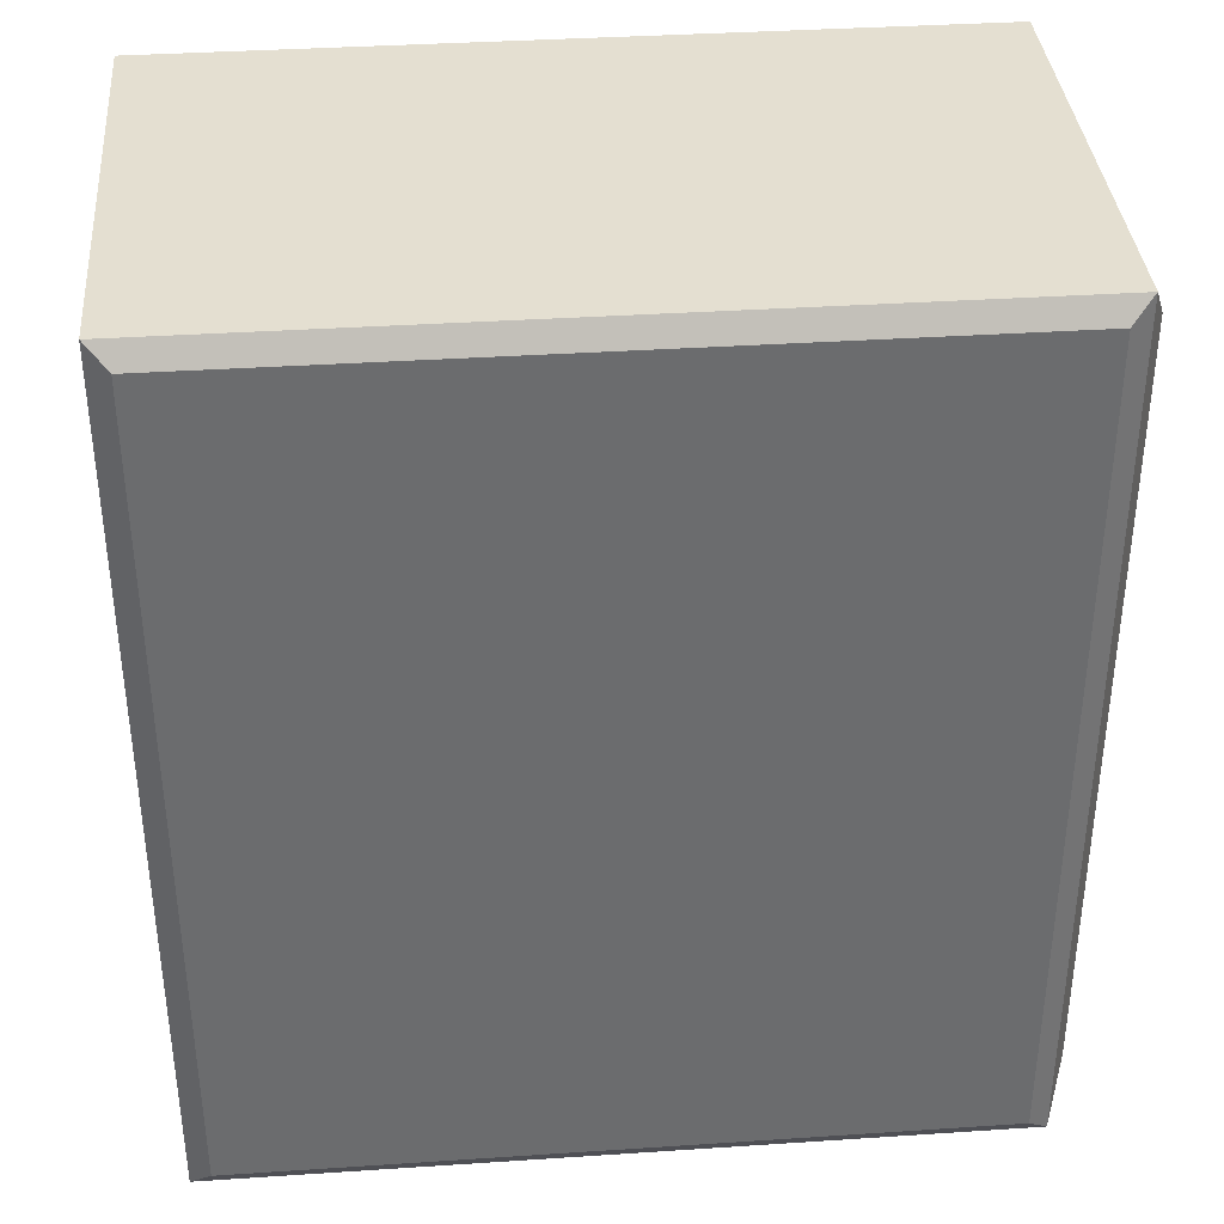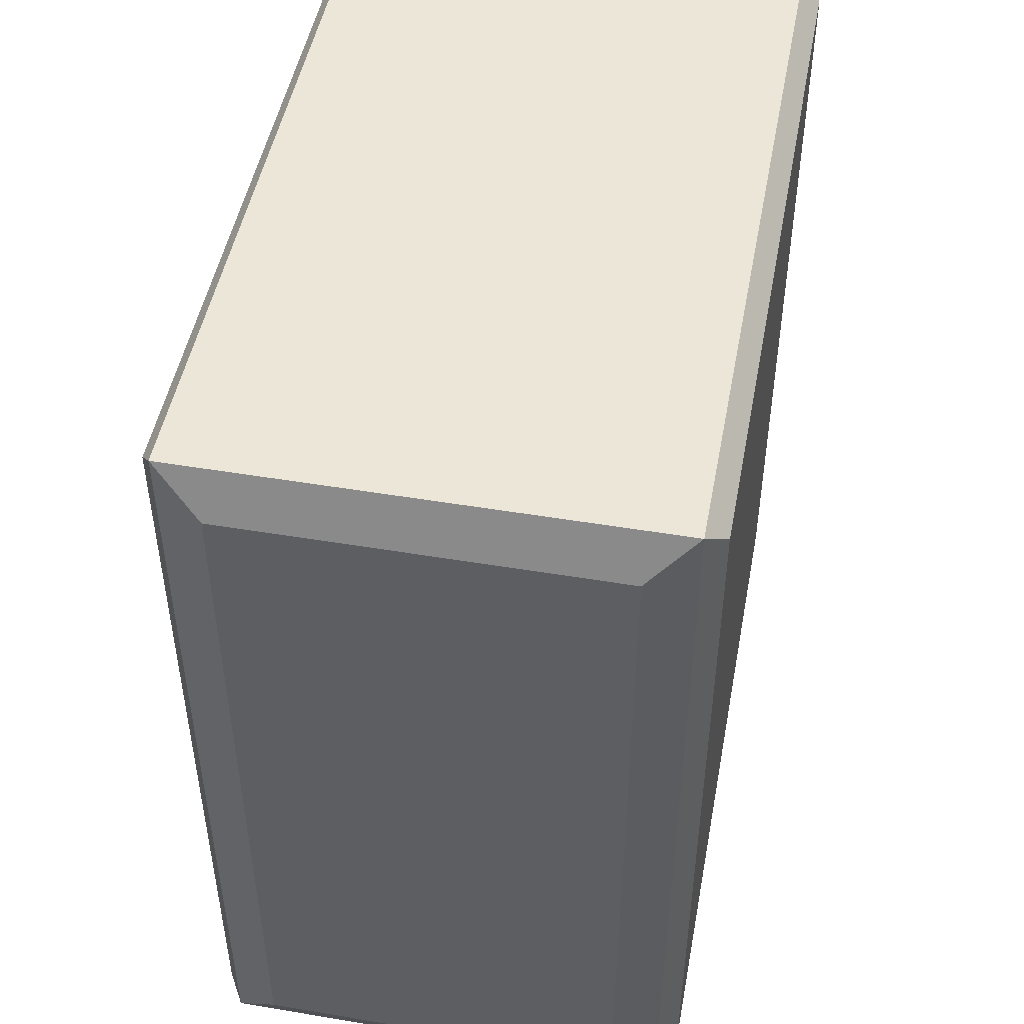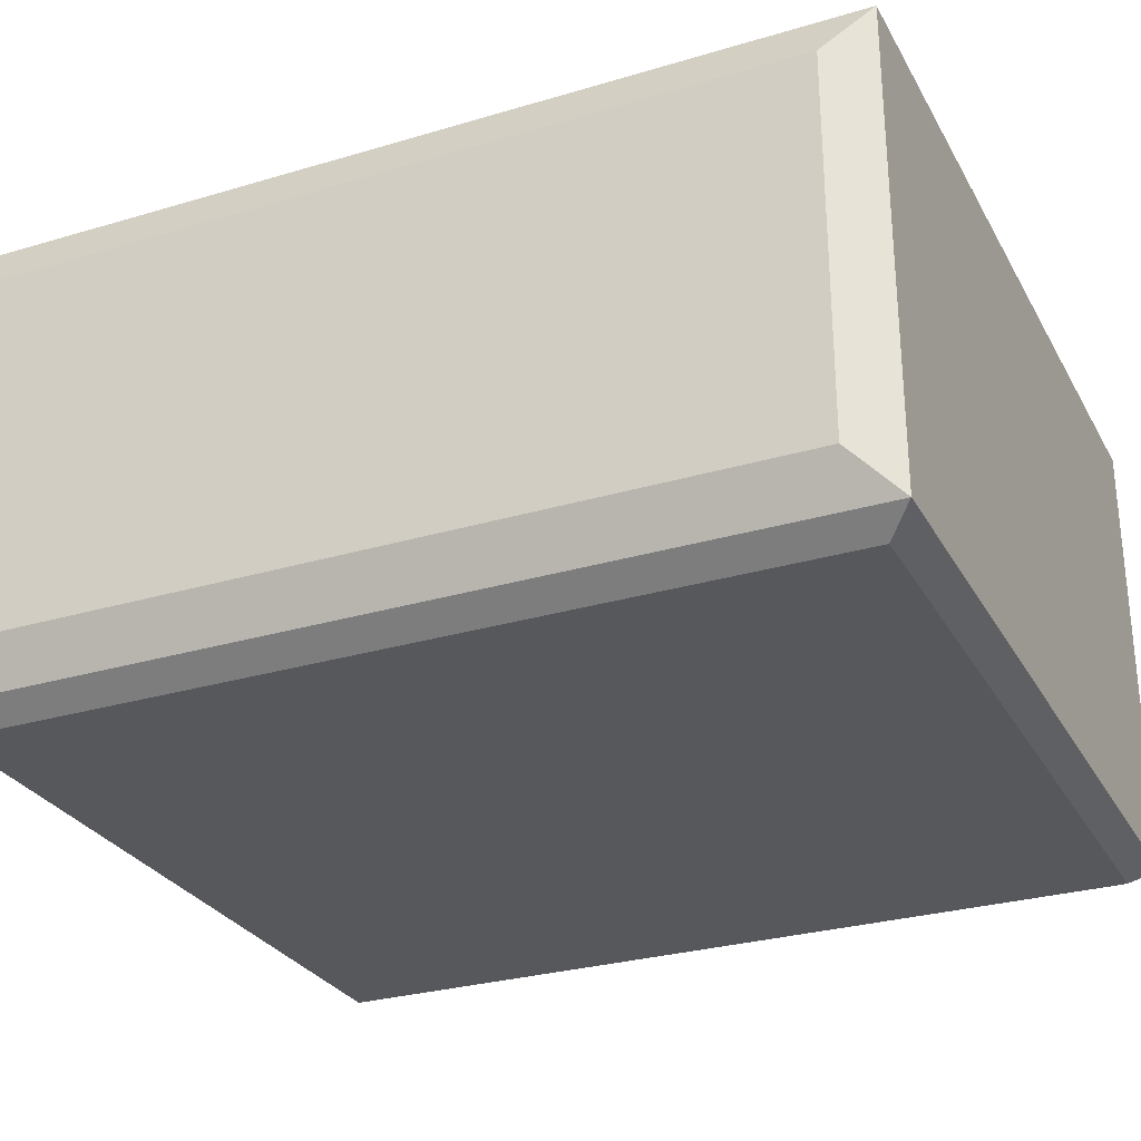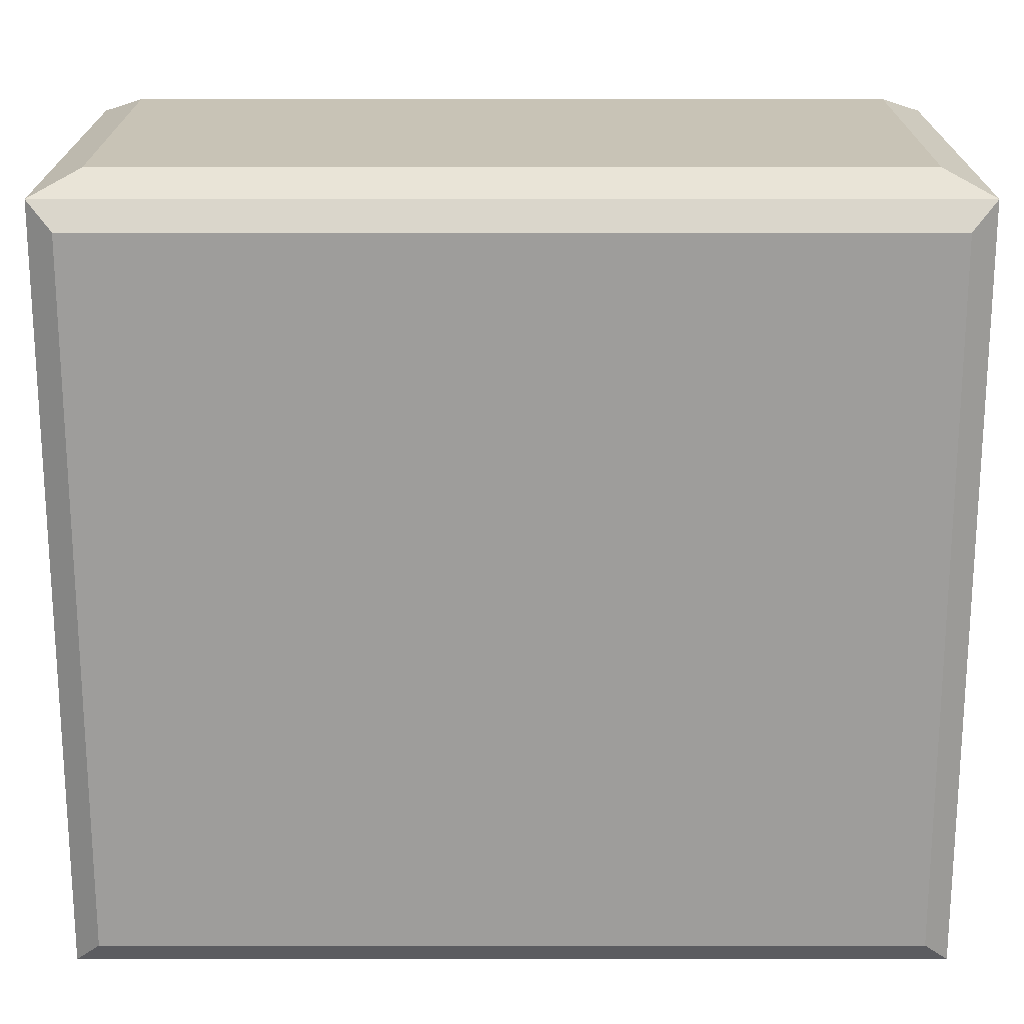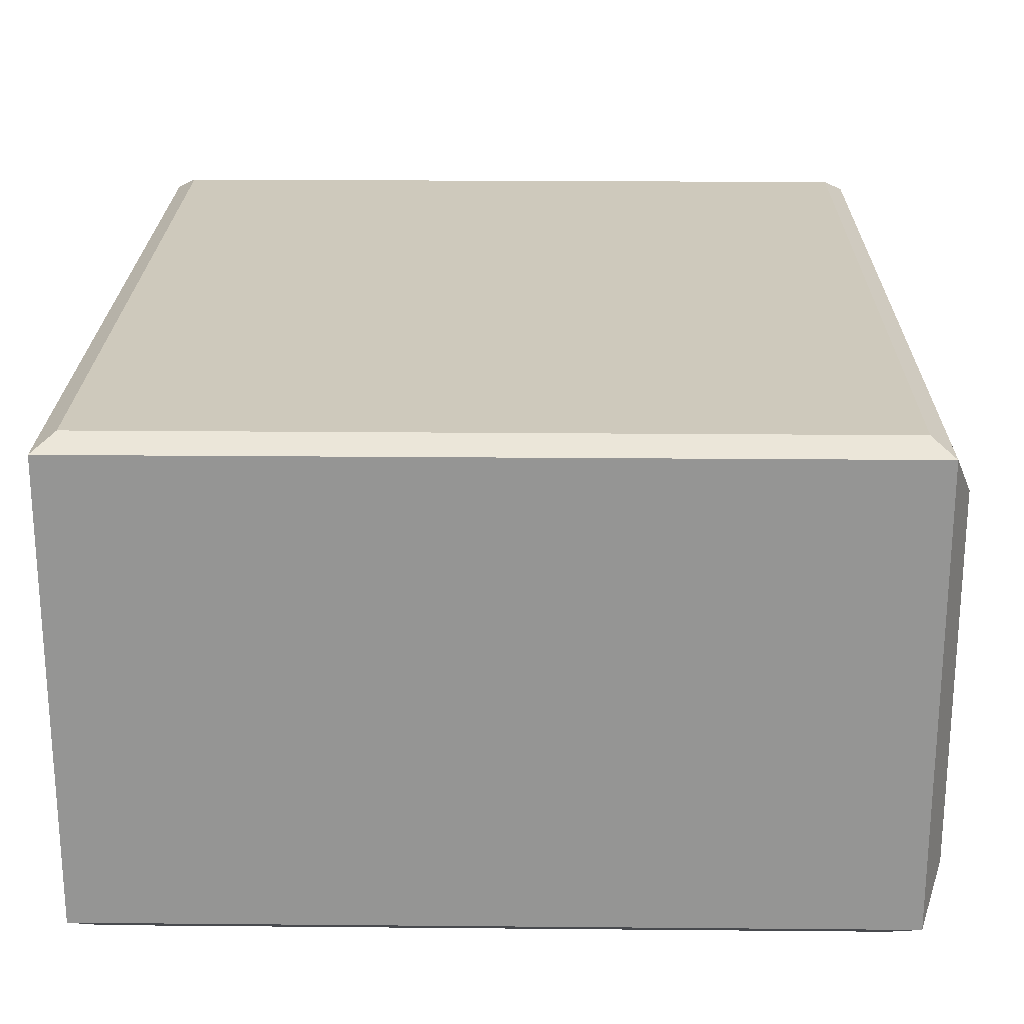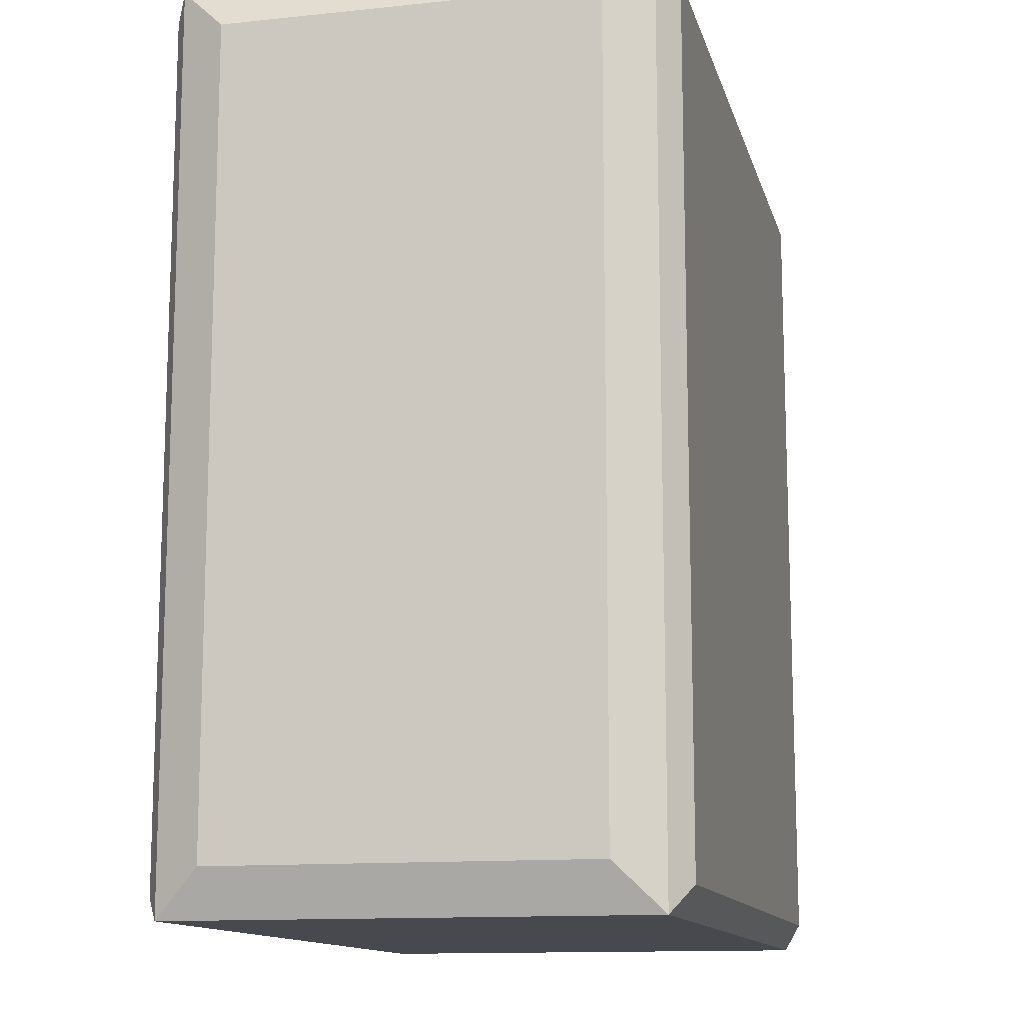
<metadata>
{"format":"obj","ext":"obj","renderer":"f3d","projection":"perspective","resolution":1024,"background":"white","views":[{"elev":36.8,"azim":-4.9,"up":"+Y"},{"elev":48.7,"azim":100.6,"up":"+Y"},{"elev":-28.6,"azim":114.1,"up":"+Z"},{"elev":-70.5,"azim":90.0,"up":"+Z"},{"elev":22.5,"azim":0.9,"up":"+Z"},{"elev":-12.7,"azim":103.6,"up":"+Y"}]}
</metadata>
<code>
o Cube
v 0.9935 0.9662 -0.5496
v 0.9935 0.003439 -0.5496
v 0.9935 0.9662 0.5462
v 0.9935 -0.05574 0.5149
v 0.03071 0.9662 -0.5496
v 0.03071 0.003439 -0.5496
v 0.01907 0.9662 0.5462
v 0.01907 -0.008204 0.5462
v 1.755 0.9662 -0.4051
v 1.755 0.04623 -0.4051
v 1.755 0.9662 0.4129
v 1.755 0.04623 0.4129
v 0.9935 1.848 -0.5496
v 0.9935 1.86 0.5462
v 0.03071 1.848 -0.5496
v 0.01907 1.86 0.5462
v 1.755 1.805 -0.4051
v 1.755 1.805 0.4129
v 1.652 0.9662 -0.5496
v 1.652 0.003439 -0.5496
v 1.663 0.9662 0.5462
v 1.663 -0.008204 0.5462
v 1.652 1.848 -0.5496
v 1.663 1.86 0.5462
v -0.02847 -0.05574 0.5149
v -0.02847 0.9662 0.5149
v 0.9935 -0.008204 0.5462
v 1.711 0.9662 0.5149
v 1.711 -0.05574 0.5149
v 0.9935 1.907 0.5149
v -0.02847 1.907 0.5149
v 1.711 1.907 0.5149
v 0.9935 -0.05574 -0.507
v -0.02847 -0.05574 -0.507
v -0.02847 0.9662 -0.507
v -0.02847 1.907 -0.507
v 1.711 0.9662 -0.507
v 1.711 -0.05574 -0.507
v 0.9935 1.907 -0.507
v 1.711 1.907 -0.507
f 3 21 24 14
f 27 3 7 8
f 25 26 35 34
f 34 33 4 25
f 3 27 22 21
f 6 5 1 2
f 10 9 11 12
f 2 1 19 20
f 4 33 38 29
f 1 5 15 13
f 39 36 31 30
f 39 30 32 40
f 7 3 14 16
f 35 26 31 36
f 19 1 13 23
f 11 9 17 18
f 9 10 38 37
f 12 11 28 29
f 10 12 29 38
f 18 17 40 32
f 11 18 32 28
f 17 9 37 40
f 8 7 26 25
f 27 8 25 4
f 21 22 29 28
f 22 27 4 29
f 16 14 30 31
f 14 24 32 30
f 24 21 28 32
f 7 16 31 26
f 6 2 33 34
f 5 6 34 35
f 15 5 35 36
f 20 19 37 38
f 2 20 38 33
f 13 15 36 39
f 23 13 39 40
f 19 23 40 37

</code>
